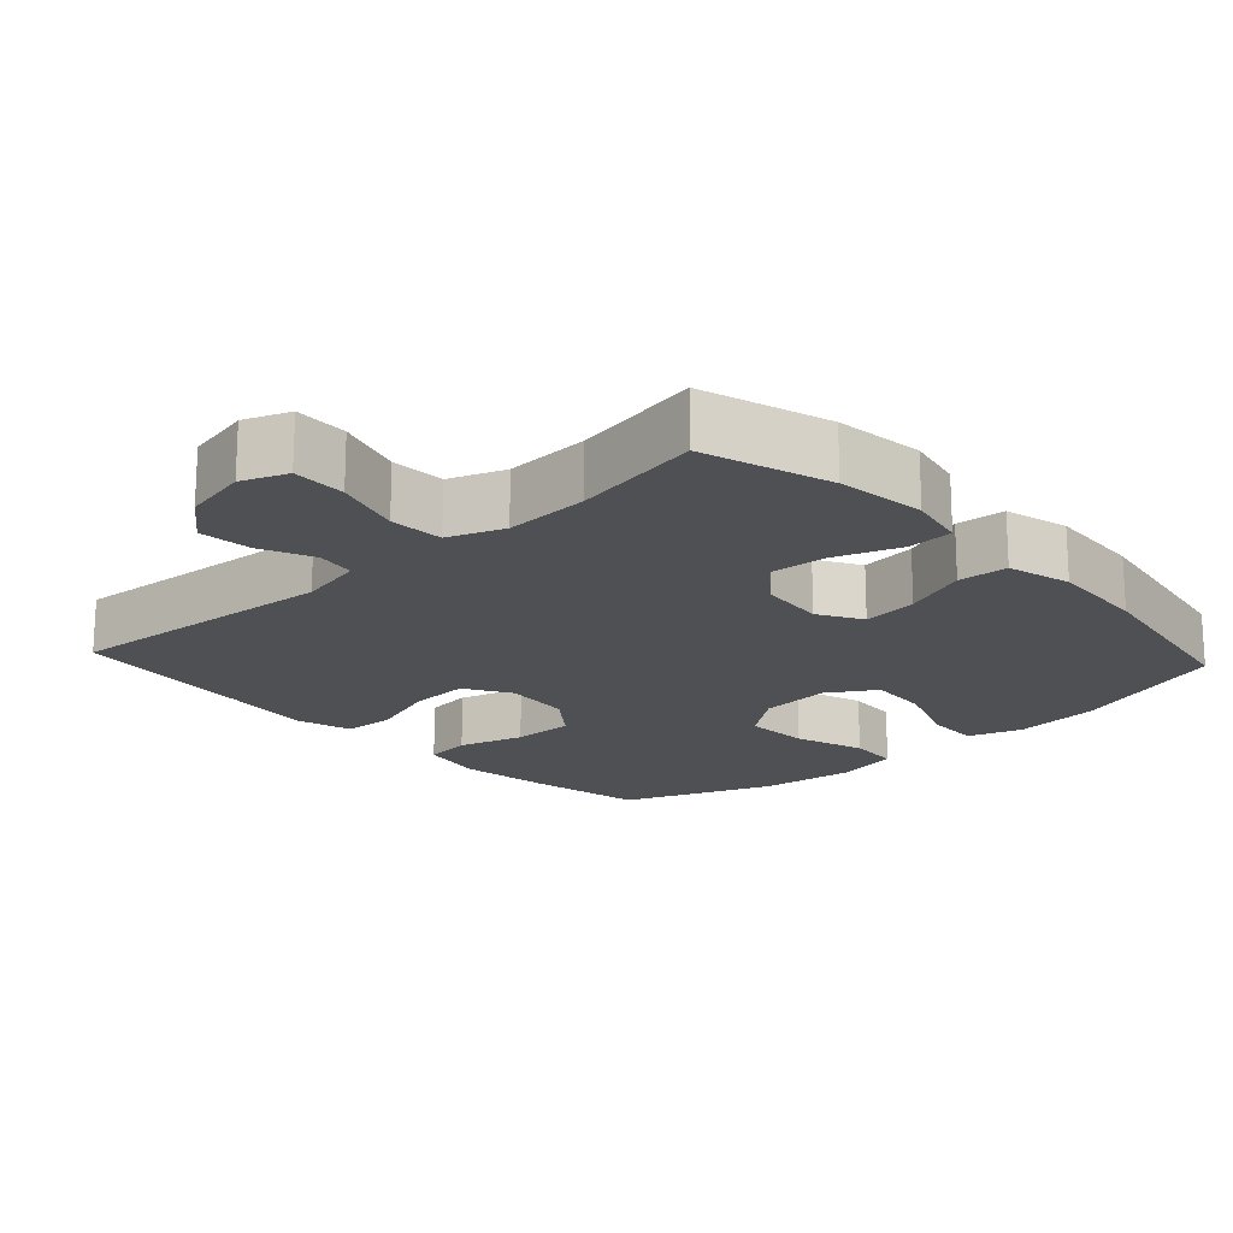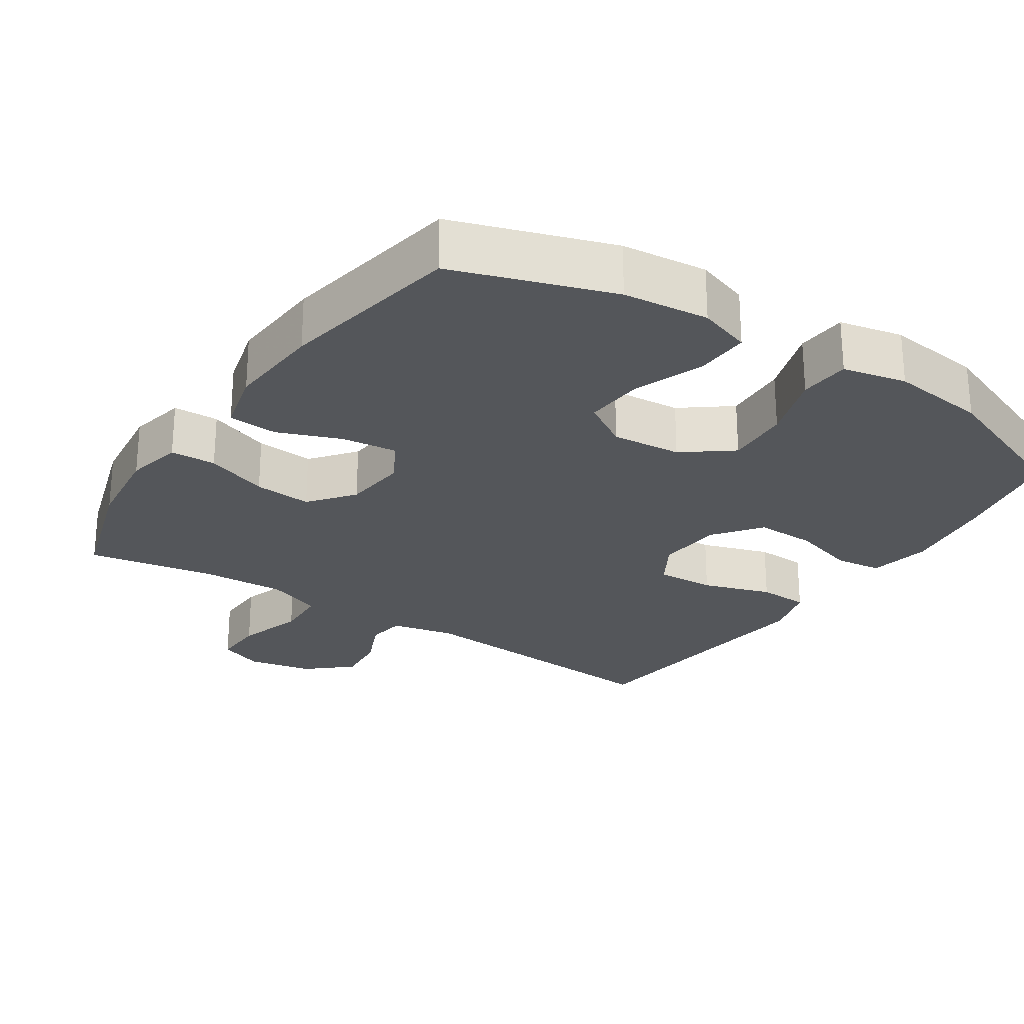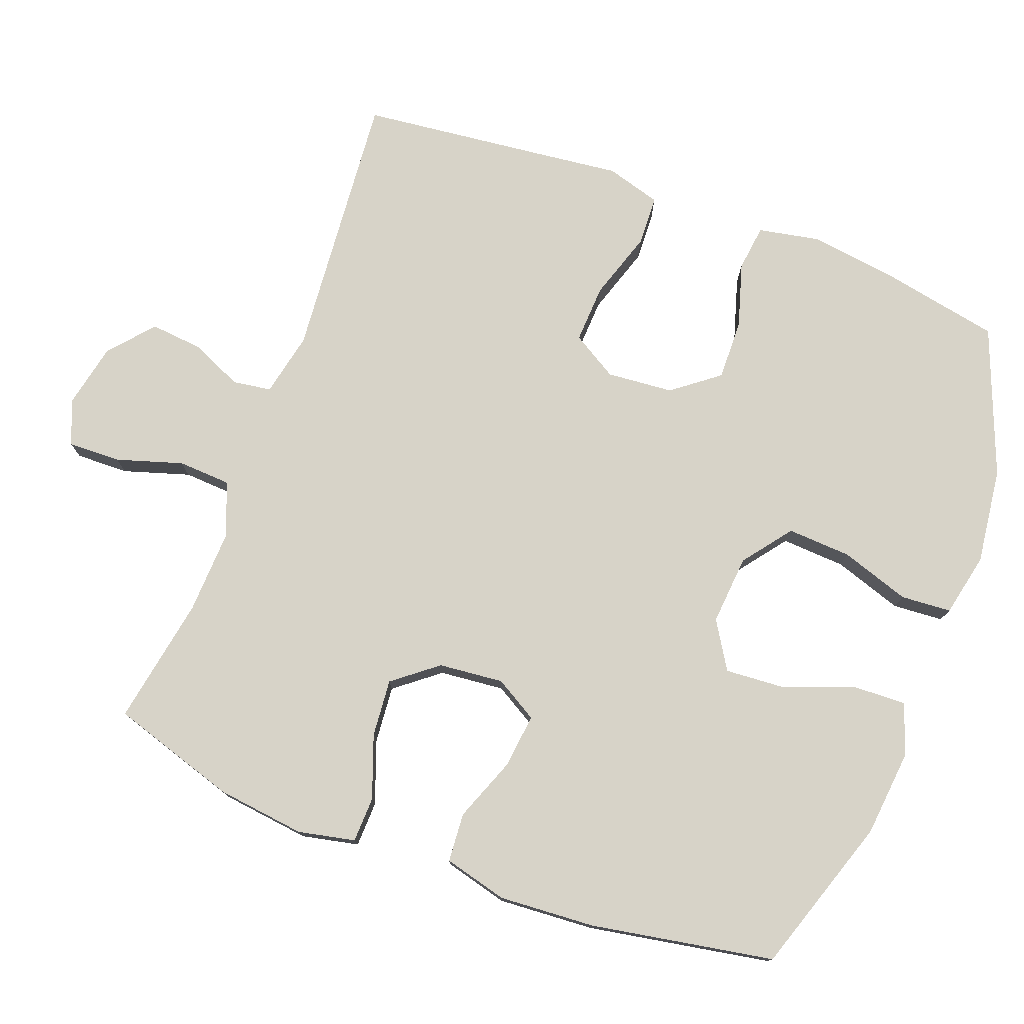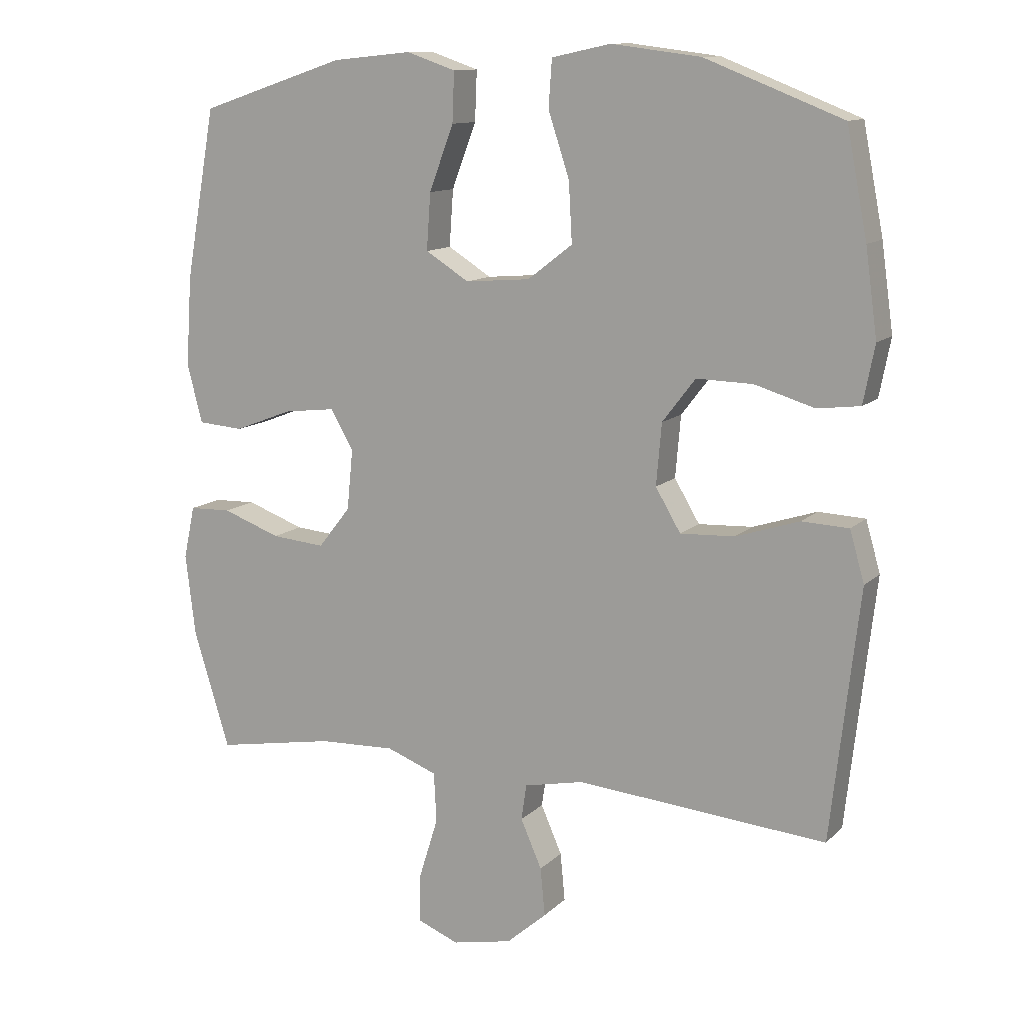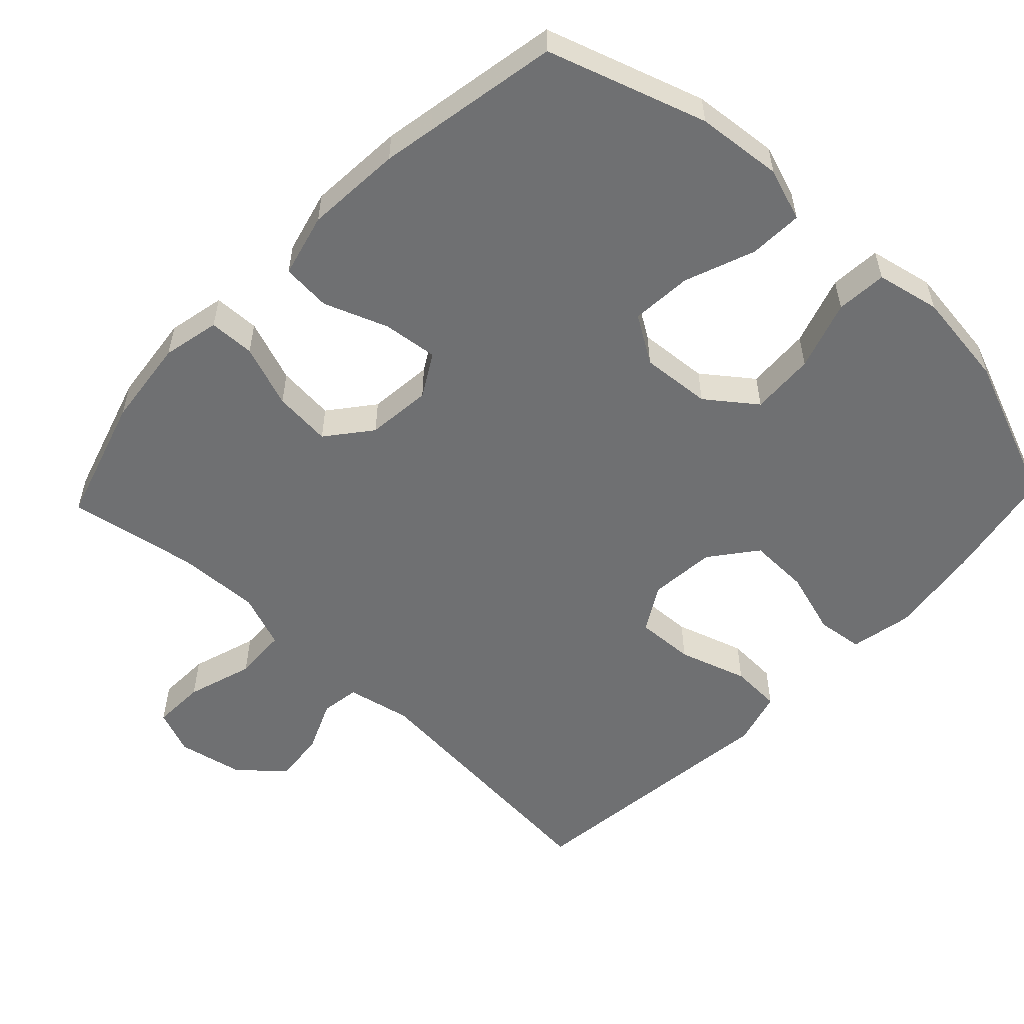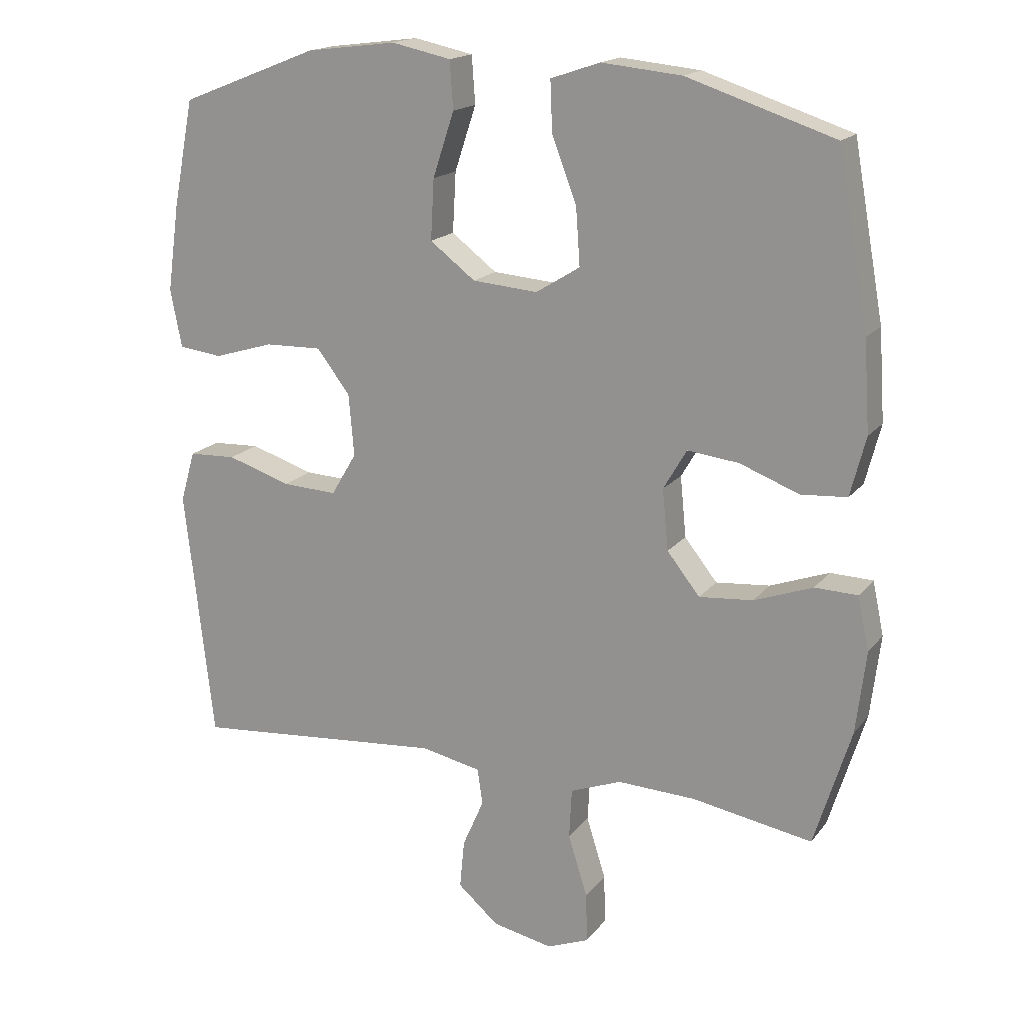
<metadata>
{"format":"obj","ext":"obj","renderer":"f3d","projection":"perspective","resolution":1024,"background":"white","views":[{"elev":-18.5,"azim":-137.3,"up":"+Y"},{"elev":-25.4,"azim":-33.5,"up":"+Y"},{"elev":76.8,"azim":-69.4,"up":"+Y"},{"elev":12.0,"azim":26.6,"up":"+Z"},{"elev":-54.8,"azim":-43.6,"up":"+Y"},{"elev":17.2,"azim":-154.8,"up":"+Z"}]}
</metadata>
<code>
v -0.5 0.07 0.5
v -0.279 0.07 0.573
v -0.159 0.07 0.585
v -0.085 0.07 0.56
v -0.088 0.07 0.485
v -0.125 0.07 0.387
v -0.131 0.07 0.302
v -0.065 0.07 0.261
v 0.033 0.07 0.269
v 0.101 0.07 0.321
v 0.096 0.07 0.411
v 0.064 0.07 0.508
v 0.069 0.07 0.579
v 0.158 0.07 0.598
v 0.293 0.07 0.581
v 0.5 0.07 0.5
v 0.531 0.07 0.34
v 0.549 0.07 0.21
v 0.532 0.07 0.123
v 0.467 0.07 0.115
v 0.377 0.07 0.142
v 0.292 0.07 0.144
v 0.242 0.07 0.079
v 0.234 0.07 -0.014
v 0.272 0.07 -0.078
v 0.354 0.07 -0.074
v 0.45 0.07 -0.043
v 0.521 0.07 -0.046
v 0.543 0.07 -0.123
v 0.529 0.07 -0.243
v 0.5 0.07 -0.5
v 0.121 0.07 -0.468
v 0.031 0.07 -0.487
v 0.023 0.07 -0.541
v 0.055 0.07 -0.614
v 0.062 0.07 -0.687
v 0.001 0.07 -0.74
v -0.09 0.07 -0.759
v -0.153 0.07 -0.734
v -0.151 0.07 -0.66
v -0.122 0.07 -0.567
v -0.126 0.07 -0.492
v -0.203 0.07 -0.463
v -0.32 0.07 -0.468
v -0.5 0.07 -0.5
v -0.555 0.07 -0.323
v -0.57 0.07 -0.199
v -0.553 0.07 -0.119
v -0.489 0.07 -0.117
v -0.401 0.07 -0.149
v -0.32 0.07 -0.156
v -0.271 0.07 -0.094
v -0.262 0.07 -0.003
v -0.297 0.07 0.057
v -0.374 0.07 0.048
v -0.463 0.07 0.014
v -0.532 0.07 0.019
v -0.555 0.07 0.108
v -0.546 0.07 0.243
v -0.5 0 0.5
v -0.279 0 0.573
v -0.159 0 0.585
v -0.085 0 0.56
v -0.088 0 0.485
v -0.125 0 0.387
v -0.131 0 0.302
v -0.065 0 0.261
v 0.033 0 0.269
v 0.101 0 0.321
v 0.096 0 0.411
v 0.064 0 0.508
v 0.069 0 0.579
v 0.158 0 0.598
v 0.293 0 0.581
v 0.5 0 0.5
v 0.531 0 0.34
v 0.549 0 0.21
v 0.532 0 0.123
v 0.467 0 0.115
v 0.377 0 0.142
v 0.292 0 0.144
v 0.242 0 0.079
v 0.234 0 -0.014
v 0.272 0 -0.078
v 0.354 0 -0.074
v 0.45 0 -0.043
v 0.521 0 -0.046
v 0.543 0 -0.123
v 0.529 0 -0.243
v 0.5 0 -0.5
v 0.121 0 -0.468
v 0.031 0 -0.487
v 0.023 0 -0.541
v 0.055 0 -0.614
v 0.062 0 -0.687
v 0.001 0 -0.74
v -0.09 0 -0.759
v -0.153 0 -0.734
v -0.151 0 -0.66
v -0.122 0 -0.567
v -0.126 0 -0.492
v -0.203 0 -0.463
v -0.32 0 -0.468
v -0.5 0 -0.5
v -0.555 0 -0.323
v -0.57 0 -0.199
v -0.553 0 -0.119
v -0.489 0 -0.117
v -0.401 0 -0.149
v -0.32 0 -0.156
v -0.271 0 -0.094
v -0.262 0 -0.003
v -0.297 0 0.057
v -0.374 0 0.048
v -0.463 0 0.014
v -0.532 0 0.019
v -0.555 0 0.108
v -0.546 0 0.243
f 55 56 57 58
f 54 55 58 59
f 47 48 49 50
f 47 50 51
f 44 45 46 47
f 43 44 47 51
f 42 43 51 52
f 38 39 40 41
f 38 41 42
f 37 38 42
f 34 35 36 37
f 34 37 42 52
f 30 31 32
f 30 32 33
f 29 30 33
f 26 27 28 29
f 25 26 29 33
f 24 25 33
f 23 24 33
f 18 19 20 21
f 18 21 22
f 17 18 22
f 16 17 22
f 15 16 22 23
f 11 12 13 14
f 10 11 14 15
f 3 4 5 6
f 3 6 7
f 2 3 7
f 54 59 1 2
f 53 54 2 7
f 33 34 52 53
f 33 53 7 8
f 10 15 23 33
f 9 10 33
f 8 9 33
f 117 116 115 114
f 118 117 114 113
f 109 108 107 106
f 110 109 106
f 106 105 104 103
f 110 106 103 102
f 111 110 102 101
f 100 99 98 97
f 101 100 97
f 101 97 96
f 96 95 94 93
f 111 101 96 93
f 91 90 89
f 92 91 89
f 92 89 88
f 88 87 86 85
f 92 88 85 84
f 92 84 83
f 92 83 82
f 80 79 78 77
f 81 80 77
f 81 77 76
f 81 76 75
f 82 81 75 74
f 73 72 71 70
f 74 73 70 69
f 65 64 63 62
f 66 65 62
f 66 62 61
f 61 60 118 113
f 66 61 113 112
f 112 111 93 92
f 67 66 112 92
f 92 82 74 69
f 92 69 68
f 92 68 67
f 1 60 61 2
f 2 61 62 3
f 3 62 63 4
f 4 63 64 5
f 5 64 65 6
f 6 65 66 7
f 7 66 67 8
f 8 67 68 9
f 9 68 69 10
f 10 69 70 11
f 11 70 71 12
f 12 71 72 13
f 13 72 73 14
f 14 73 74 15
f 15 74 75 16
f 16 75 76 17
f 17 76 77 18
f 18 77 78 19
f 19 78 79 20
f 20 79 80 21
f 21 80 81 22
f 22 81 82 23
f 23 82 83 24
f 24 83 84 25
f 25 84 85 26
f 26 85 86 27
f 27 86 87 28
f 28 87 88 29
f 29 88 89 30
f 30 89 90 31
f 31 90 91 32
f 32 91 92 33
f 33 92 93 34
f 34 93 94 35
f 35 94 95 36
f 36 95 96 37
f 37 96 97 38
f 38 97 98 39
f 39 98 99 40
f 40 99 100 41
f 41 100 101 42
f 42 101 102 43
f 43 102 103 44
f 44 103 104 45
f 45 104 105 46
f 46 105 106 47
f 47 106 107 48
f 48 107 108 49
f 49 108 109 50
f 50 109 110 51
f 51 110 111 52
f 52 111 112 53
f 53 112 113 54
f 54 113 114 55
f 55 114 115 56
f 56 115 116 57
f 57 116 117 58
f 58 117 118 59
f 59 118 60 1

</code>
